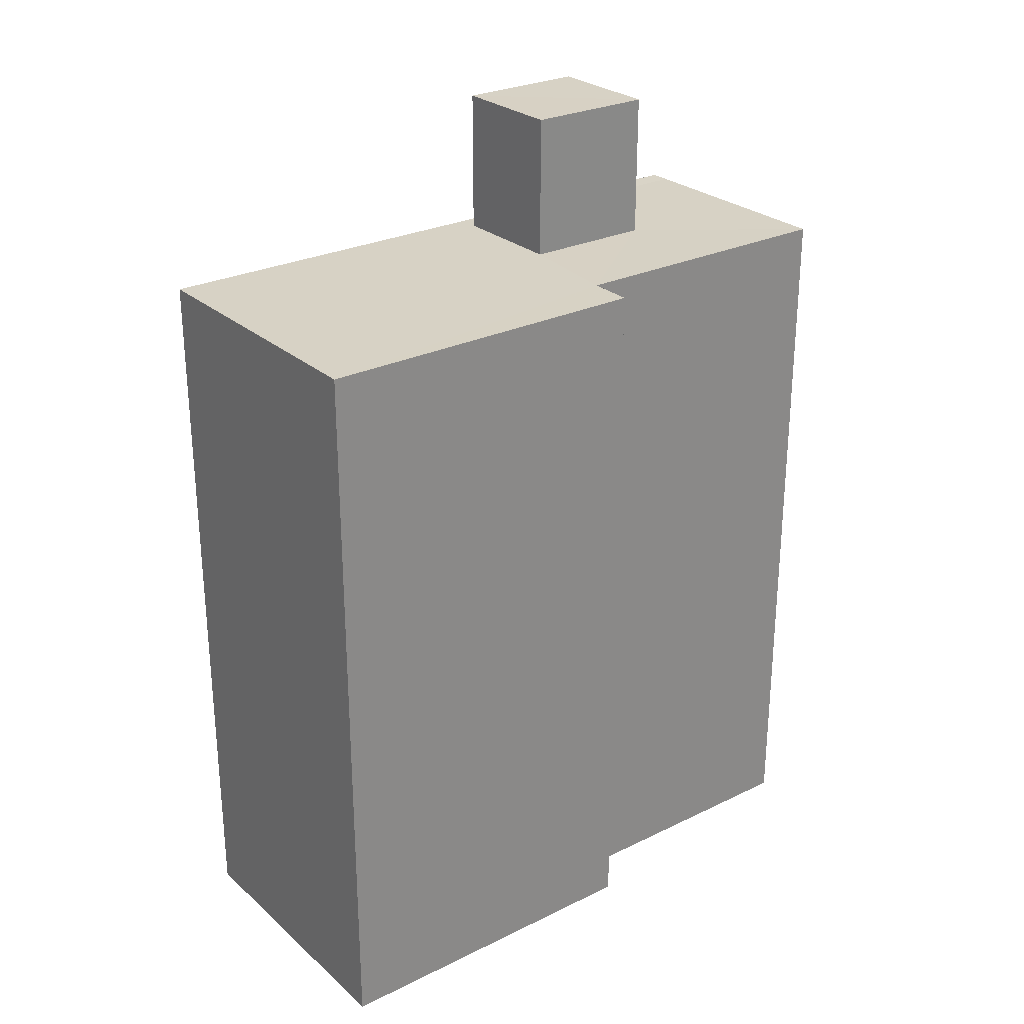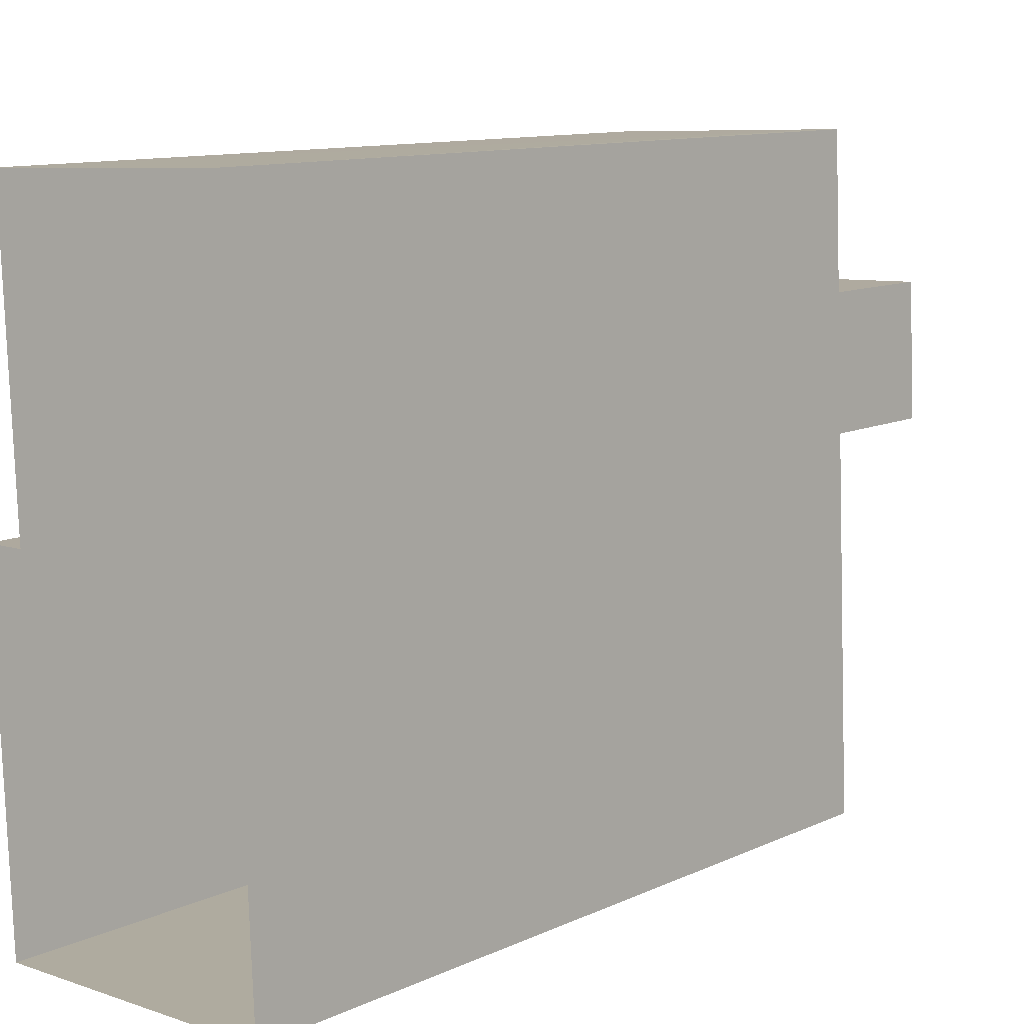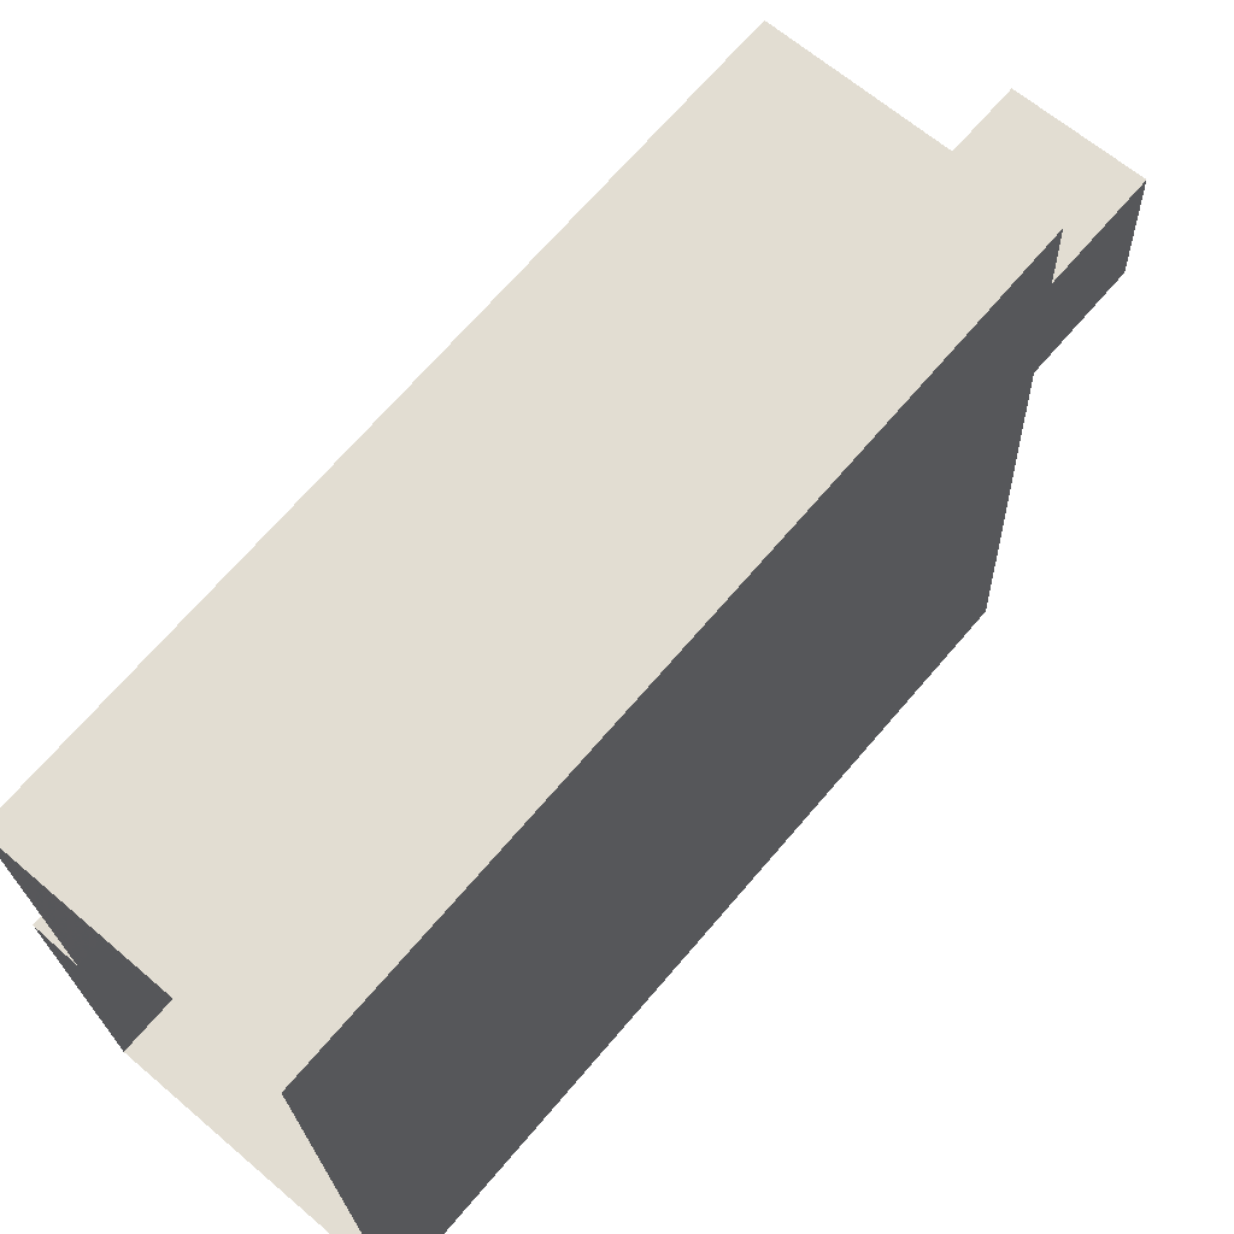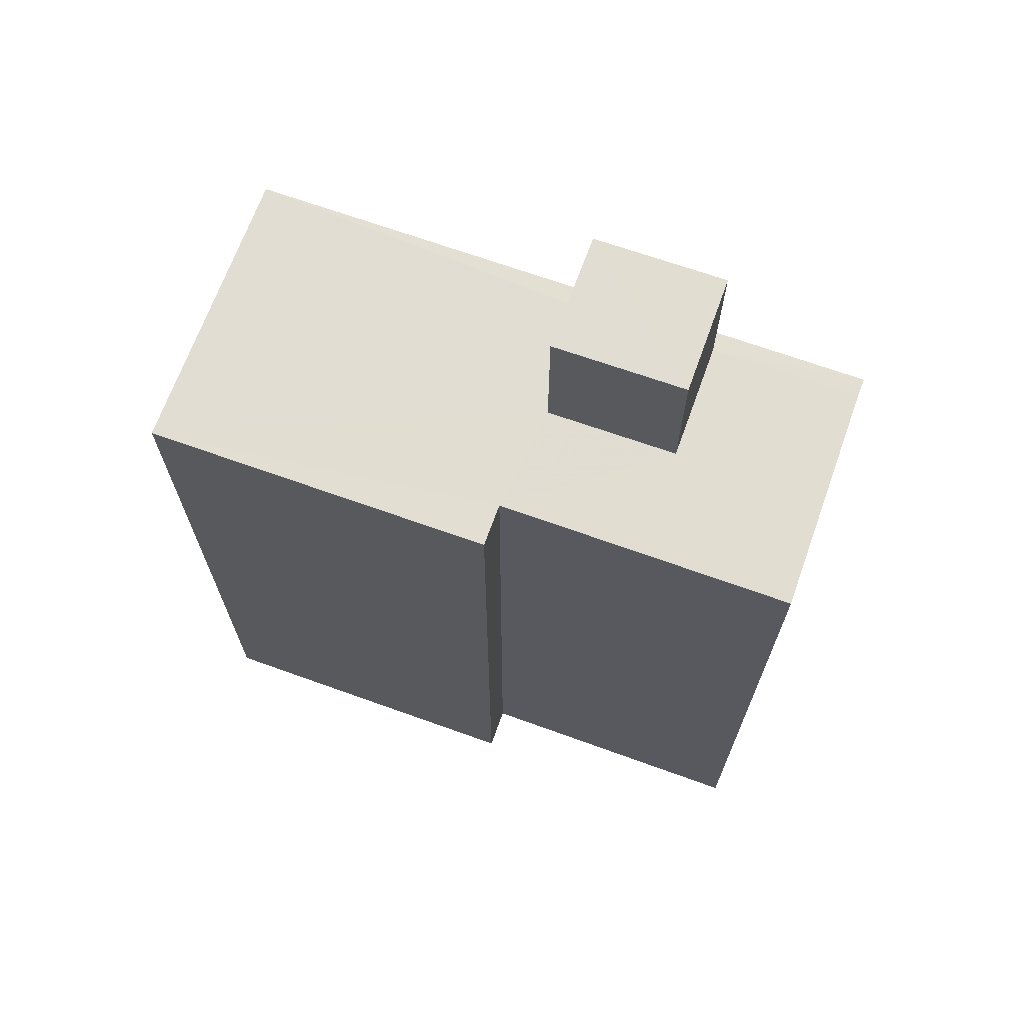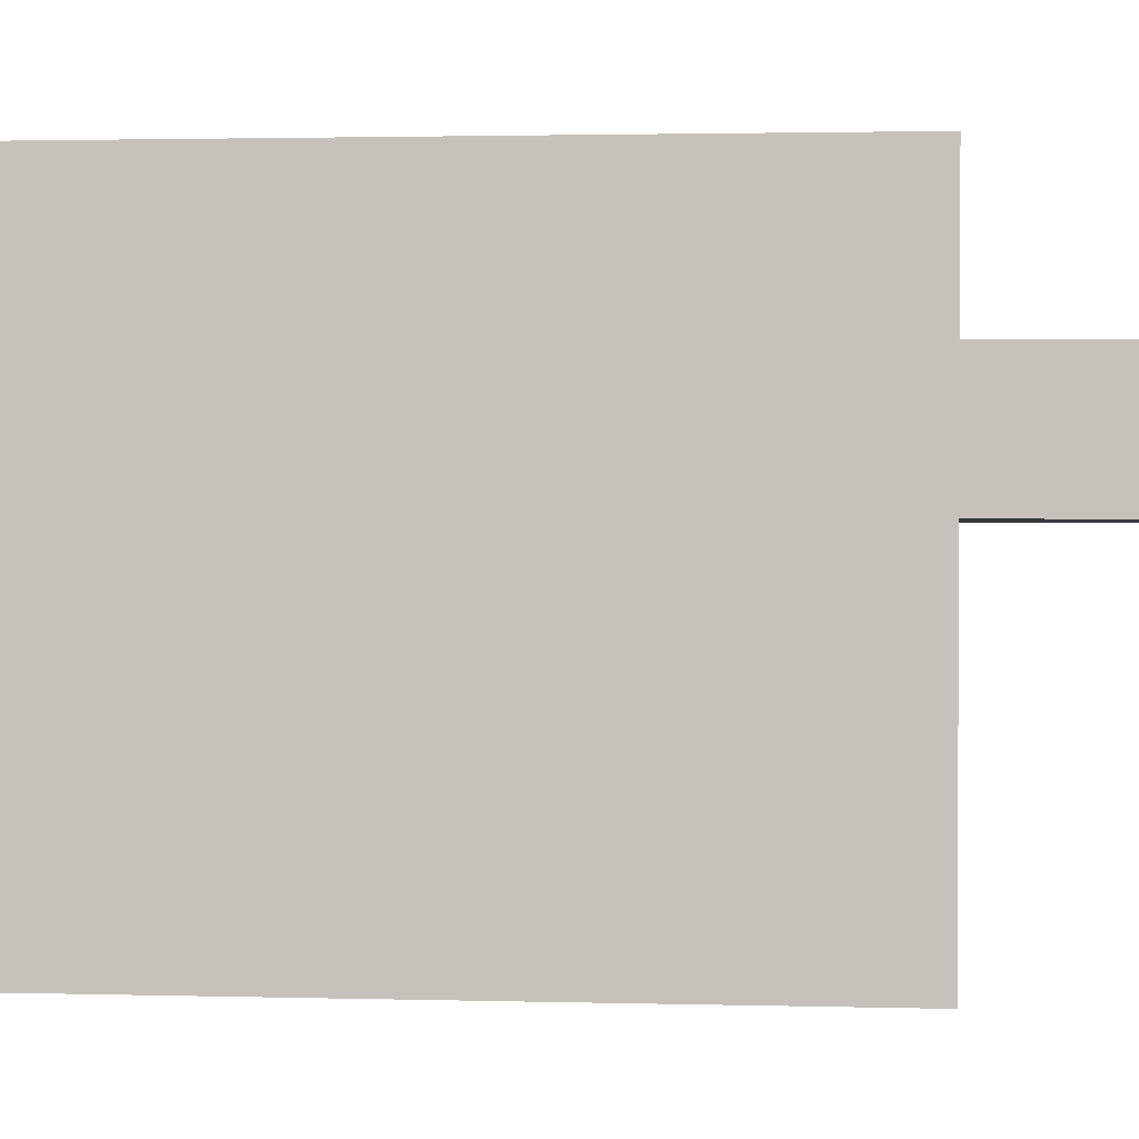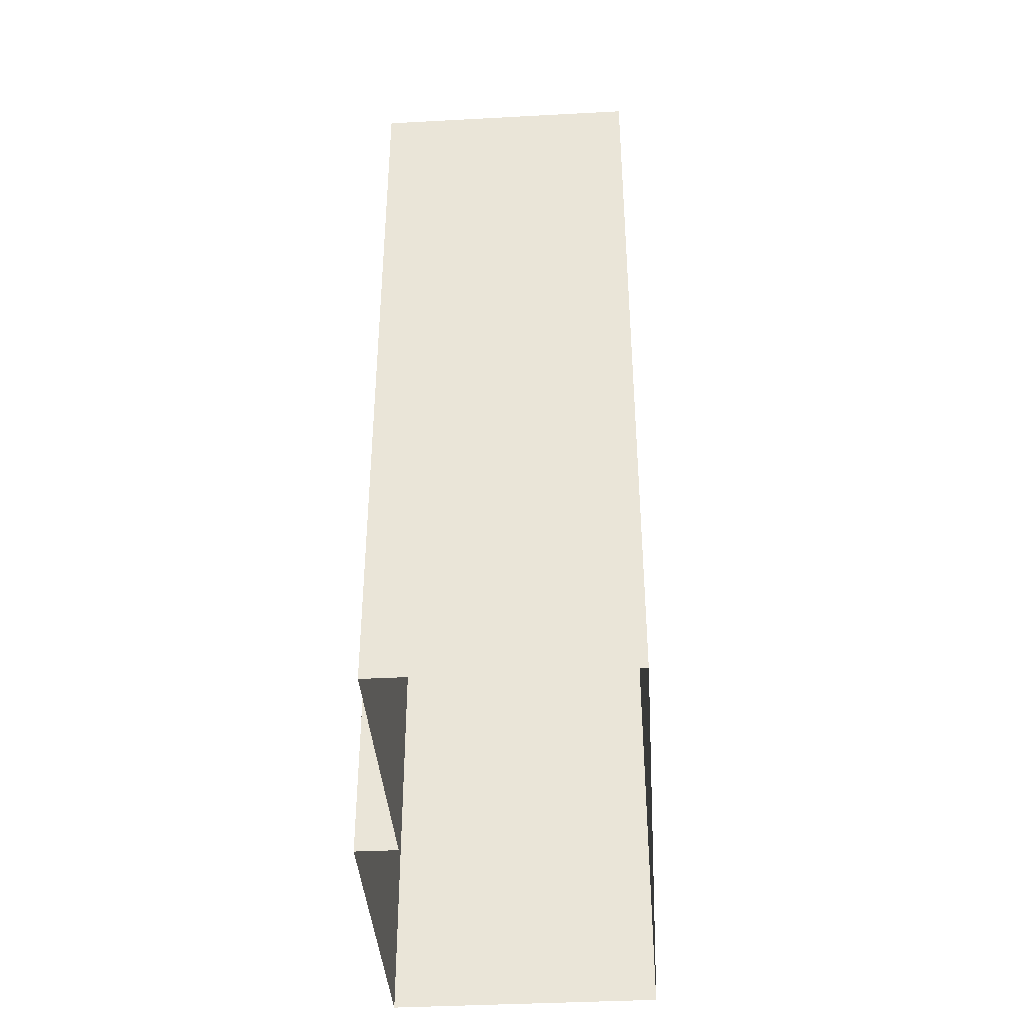
<metadata>
{"format":"obj","ext":"obj","renderer":"f3d","projection":"perspective","resolution":1024,"background":"white","views":[{"elev":27.1,"azim":50.3,"up":"+Z"},{"elev":11.5,"azim":-137.3,"up":"+Y"},{"elev":69.1,"azim":-139.4,"up":"+Y"},{"elev":68.5,"azim":107.3,"up":"+Z"},{"elev":2.6,"azim":-85.0,"up":"+Y"},{"elev":-39.5,"azim":-178.7,"up":"+Z"}]}
</metadata>
<code>
v -3.726e+05 -1.045e+05 27.8
v -3.726e+05 -1.045e+05 27.8
v -3.726e+05 -1.045e+05 27.8
v -3.726e+05 -1.045e+05 27.8
v -3.726e+05 -1.045e+05 27.8
v -3.726e+05 -1.045e+05 27.8
v -3.726e+05 -1.045e+05 46.15
v -3.726e+05 -1.045e+05 46.15
v -3.726e+05 -1.045e+05 46.15
v -3.726e+05 -1.045e+05 46.15
v -3.726e+05 -1.045e+05 43.13
v -3.726e+05 -1.045e+05 43.13
v -3.726e+05 -1.045e+05 43.13
v -3.726e+05 -1.045e+05 43.13
v -3.726e+05 -1.045e+05 43.13
v -3.726e+05 -1.045e+05 43.13
v -3.726e+05 -1.045e+05 43.13
v -3.726e+05 -1.045e+05 43.13
v -3.726e+05 -1.045e+05 43.13
v -3.726e+05 -1.045e+05 43.13
v -3.726e+05 -1.045e+05 43.13
f 1 2 3
f 1 3 4
f 3 5 4
f 3 6 5
f 7 8 9
f 7 10 8
f 11 12 13
f 14 13 15
f 16 14 17
f 18 12 19
f 20 21 16
f 18 19 21
f 13 12 15
f 14 15 17
f 20 16 17
f 18 15 12
f 20 18 21
f 12 6 3
f 12 11 6
f 1 21 2
f 2 21 19
f 16 21 1
f 15 9 8
f 17 15 8
f 13 5 6
f 11 13 6
f 17 8 10
f 20 17 10
f 19 3 2
f 19 12 3
f 14 1 4
f 14 16 1
f 15 7 9
f 15 18 7
f 18 10 7
f 18 20 10
f 13 4 5
f 13 14 4

</code>
